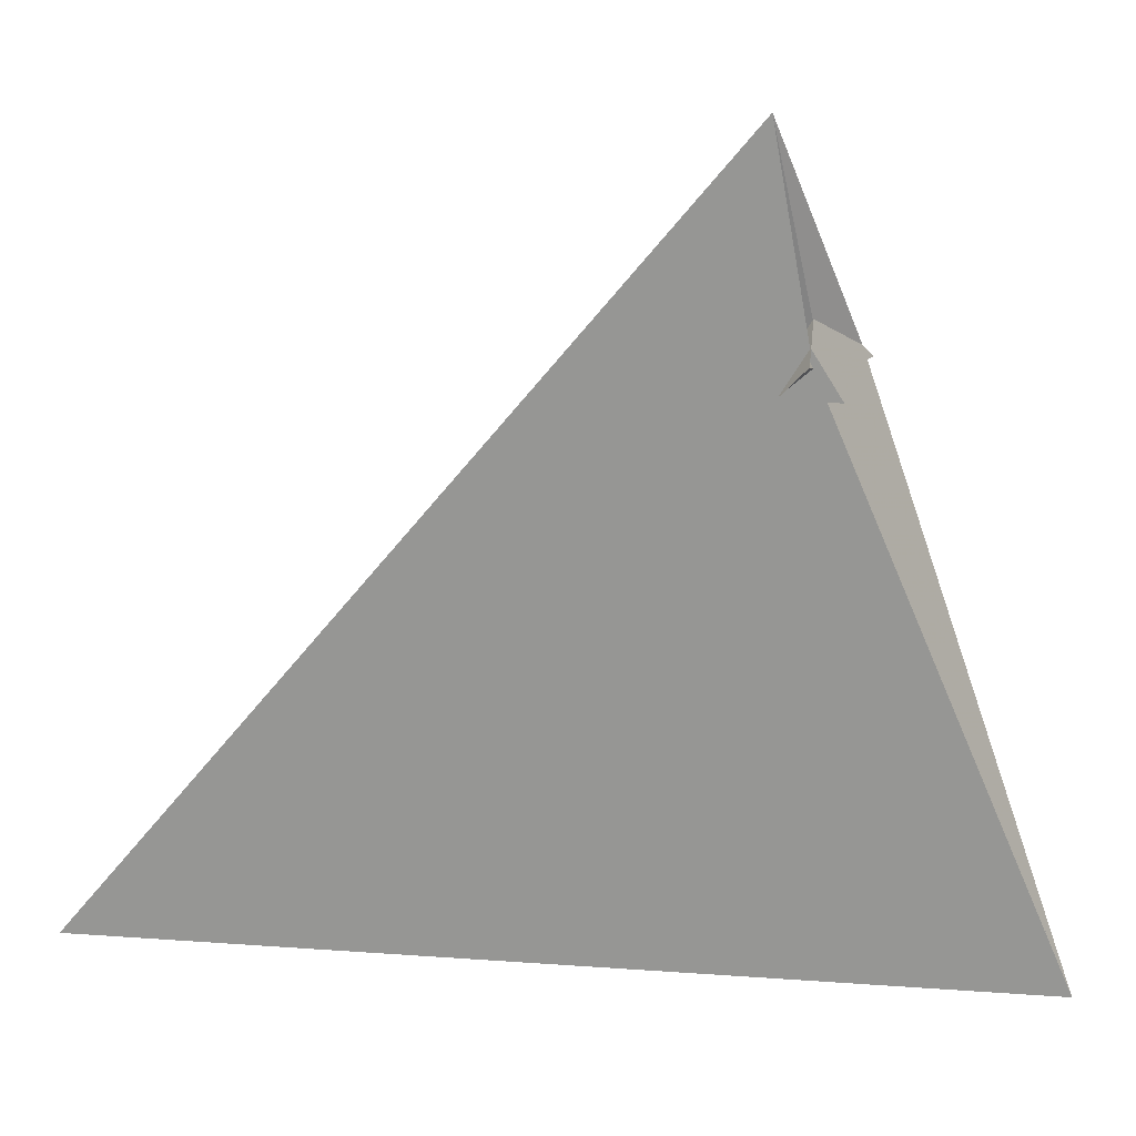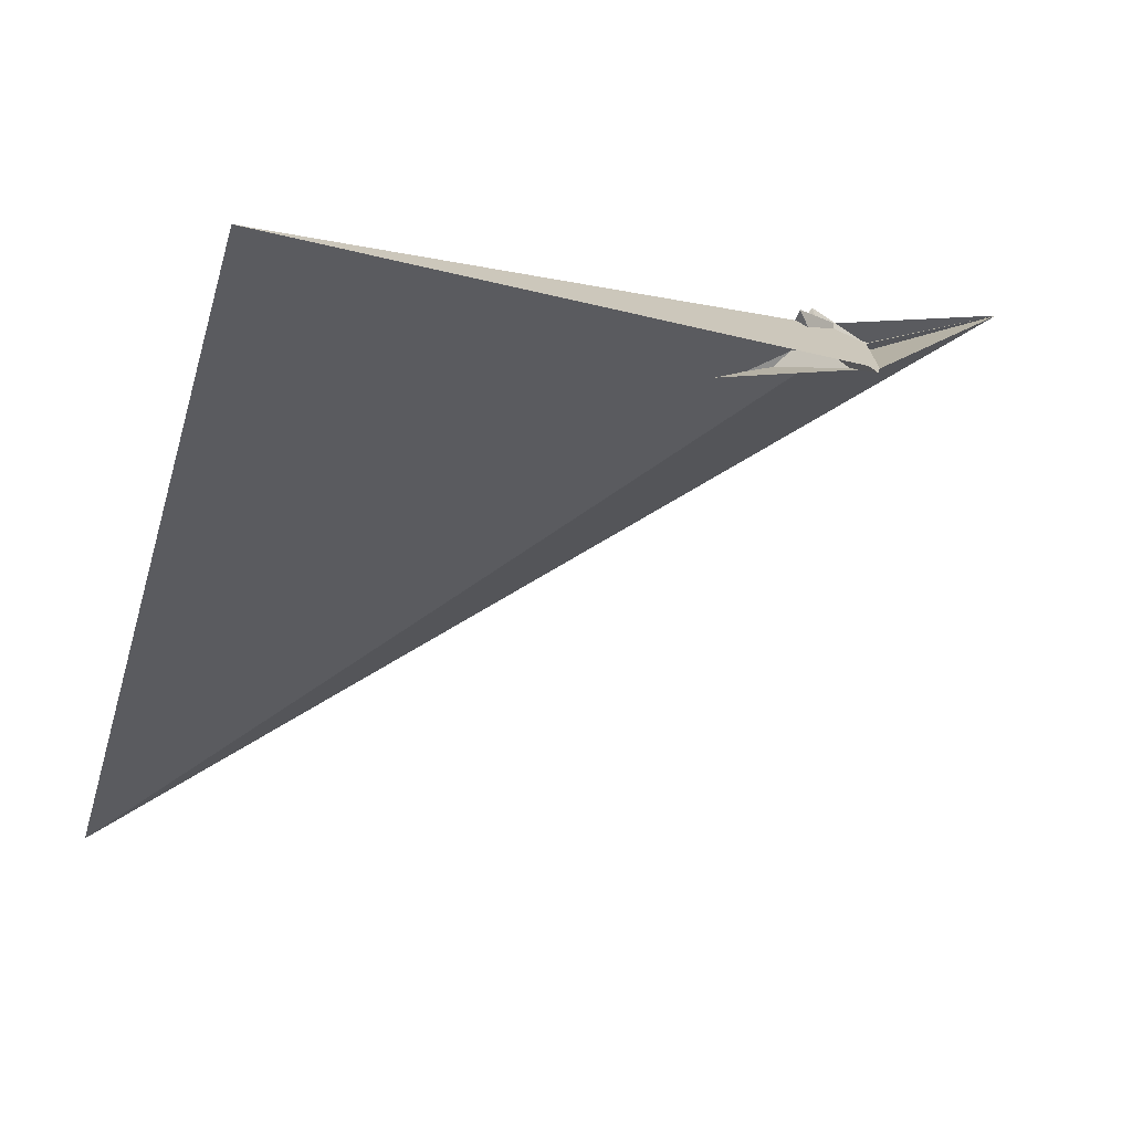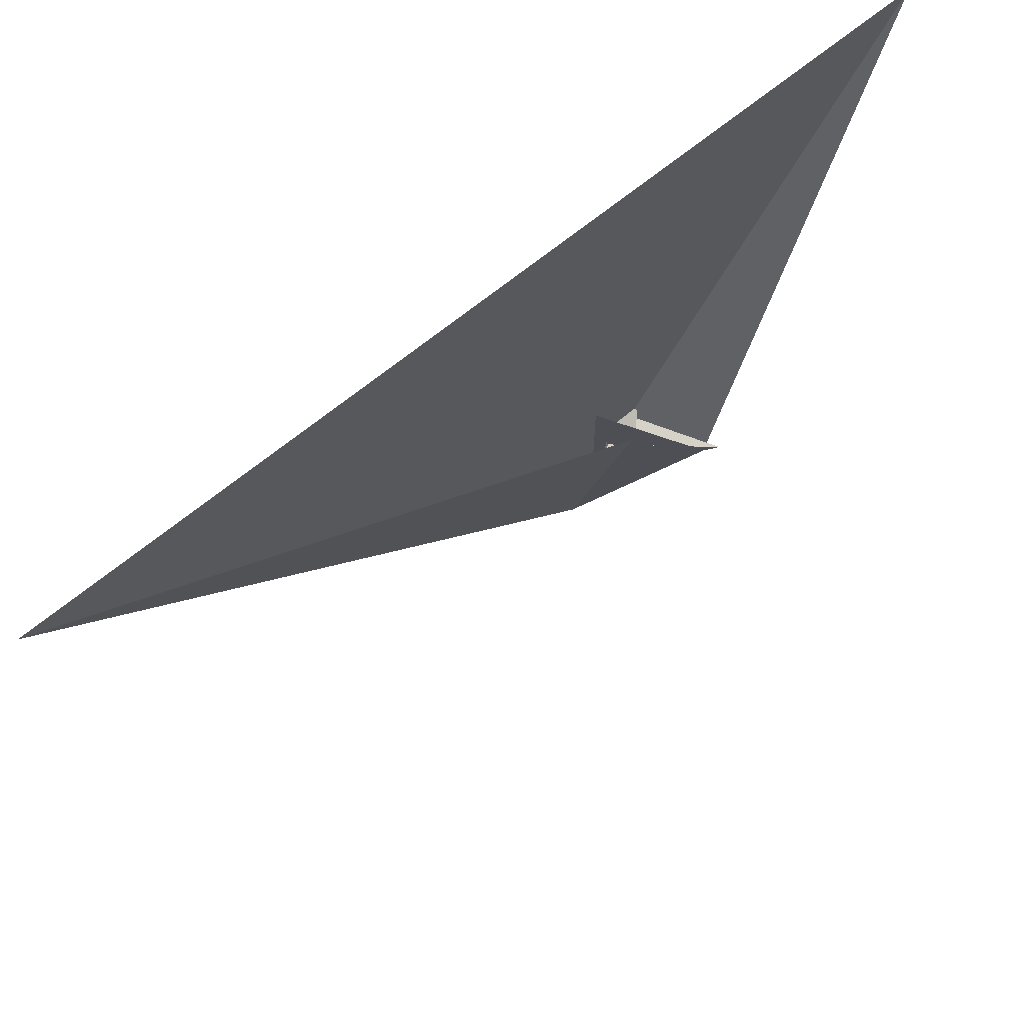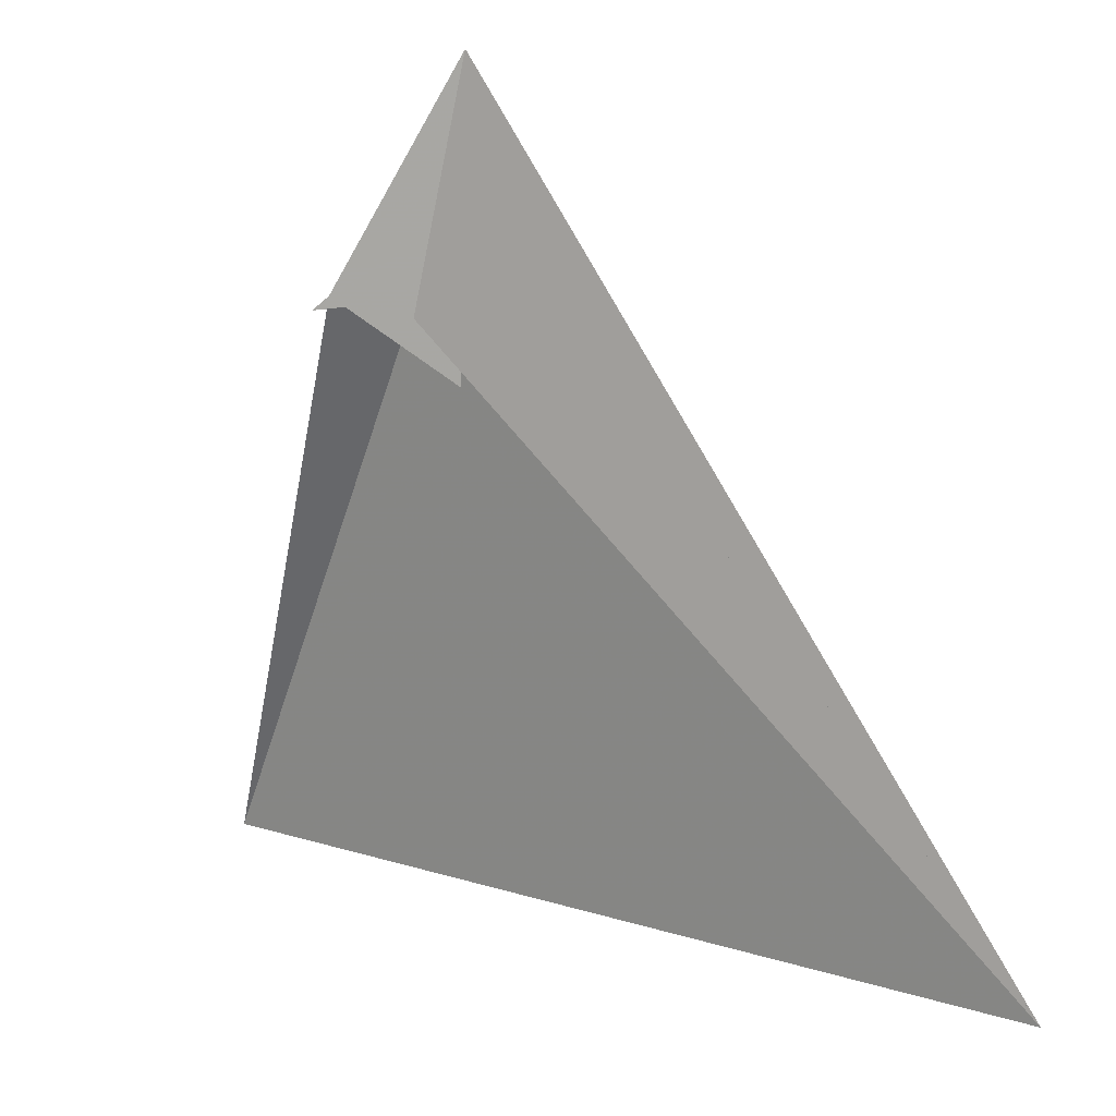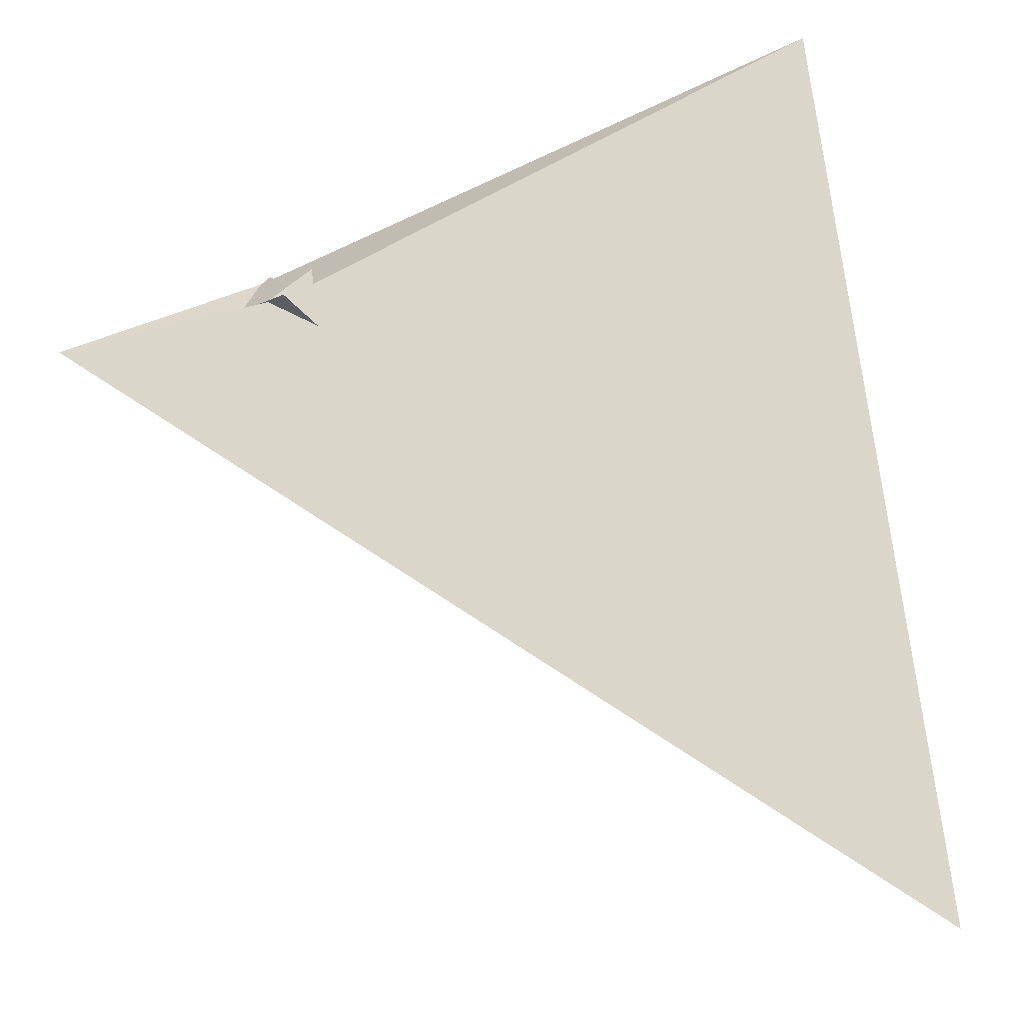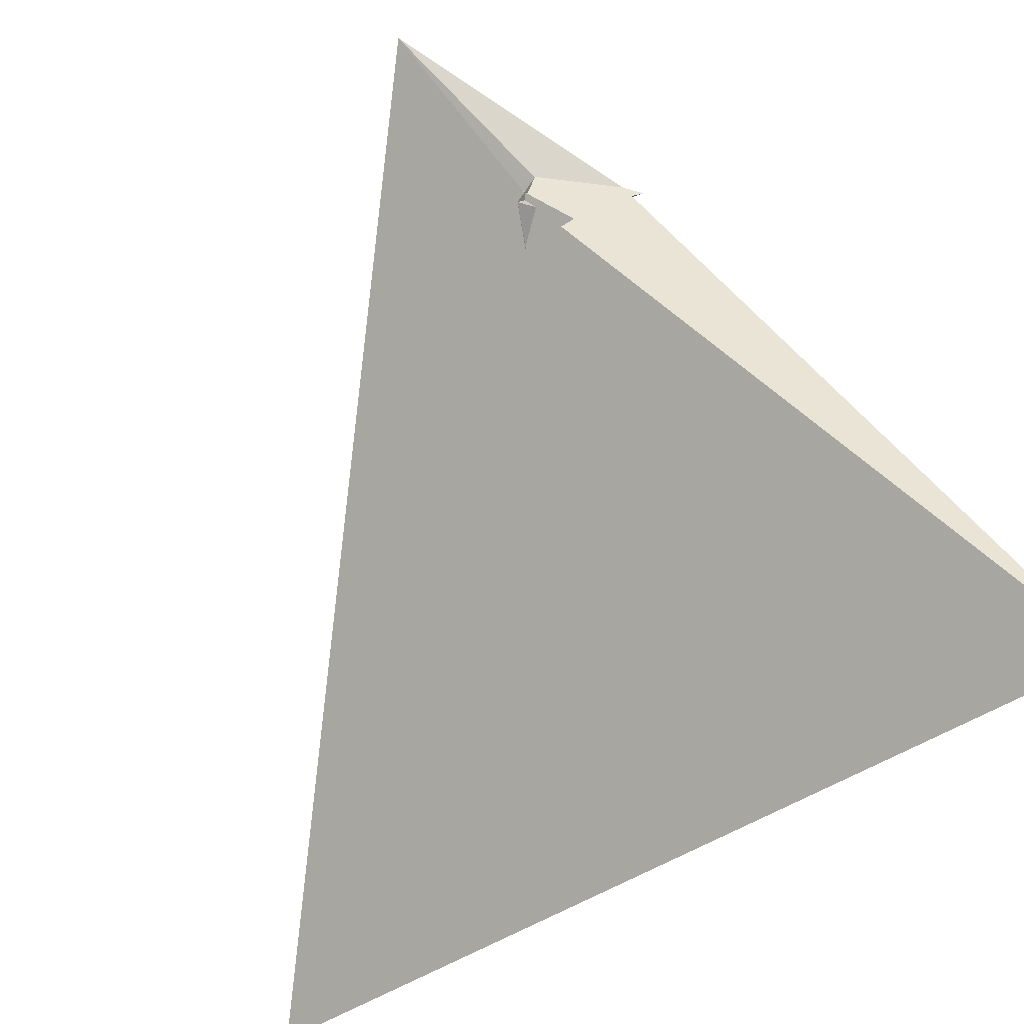
<metadata>
{"format":"obj","ext":"obj","renderer":"f3d","projection":"perspective","resolution":1024,"background":"white","views":[{"elev":11.7,"azim":-37.6,"up":"+Y"},{"elev":5.5,"azim":66.8,"up":"+Z"},{"elev":-27.9,"azim":4.0,"up":"+Z"},{"elev":-64.6,"azim":-174.2,"up":"+Z"},{"elev":35.6,"azim":-104.0,"up":"+Z"},{"elev":67.1,"azim":-21.1,"up":"+Z"}]}
</metadata>
<code>
v -11.15 -0.2842 25.04
v -33.63 4.603 43.37
v 15.63 -12.57 -5.256
v 12.01 -9.494 0.6948
v 31.11 -6.478 -5.524
v -21.35 -12.76 14.16
v 110.8 12.47 -23.17
v 41.29 5.212 4.33
v -38.95 -47.8 -22.24
v -23.31 -29.04 -6.053
v -32.43 -46.49 -24
v 10.86 -12.33 12.41
v -59.36 96.42 1.165
v 13.41 -33.87 25.7
v 14.59 -31.52 22.83
v 5.094 -13.99 19.24
v -8.272 -5.495 26.05
v -8.361 -4.161 25.16
v -11.63 47.84 -9.775
v 0.6259 30.66 -9.132
v 22.46 -40.91 41.61
v -16.71 23.27 26.27
v -14.62 22.69 19.76
v -7.425 11.8 20.25
v -48.75 81.83 -1.89
v -84.46 140.7 -16.9
v -15.56 37.8 -15.57
v 11.54 -4.52 -19.82
v 20.94 -6.605 -11.22
v 6.597 -39.11 29.69
v -22.73 -27.27 -5.218
v -22.74 -17.61 -19.85
v -25.66 -20.76 -16.77
v -29.55 -11.3 8.126
v 8.716 -14.64 21.92
v 133.5 -2.759 -27.07
v -20.76 -7.107 -9.154
v -29.28 -0.3811 -36.89
v 354.3 -800.7 120.6
v -638.7 -713.2 -631.4
v -86.28 284.9 33.83
v -50.92 -131.4 -36.82
v 8.368 52.22 2.907
v -40.57 -52.08 -24.42
f 1 2 9 10 11 7 8 5 3 4 6
f 1 2 20 19 13 12 16 15 14 18 17
f 3 4 12 13 25 26 27 24 23 22 21
f 3 5 29 28 32 33 31 15 14 30 21
f 4 6 34 37 38 29 28 36 35 16 12
f 1 6 34 22 21 30 39 40 41 42 17
f 7 8 43 23 24 18 14 30 39 35 36
f 9 10 31 15 16 35 39 40 26 25 44
f 7 11 42 41 19 13 25 44 32 28 36
f 2 9 44 32 33 37 34 22 23 43 20
f 5 8 43 20 19 41 40 26 27 38 29
f 10 11 42 17 18 24 27 38 37 33 31

</code>
